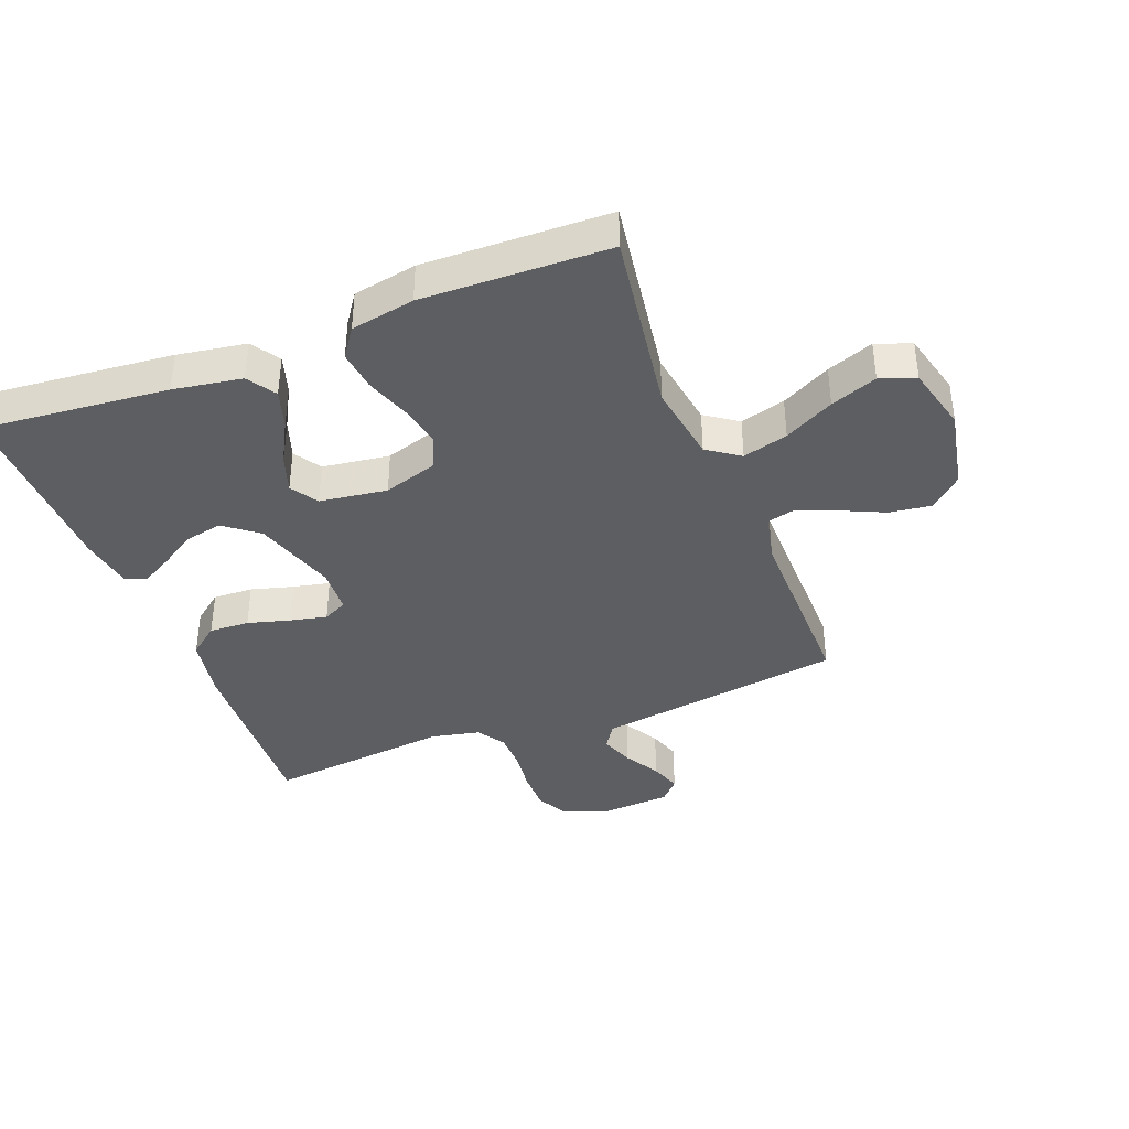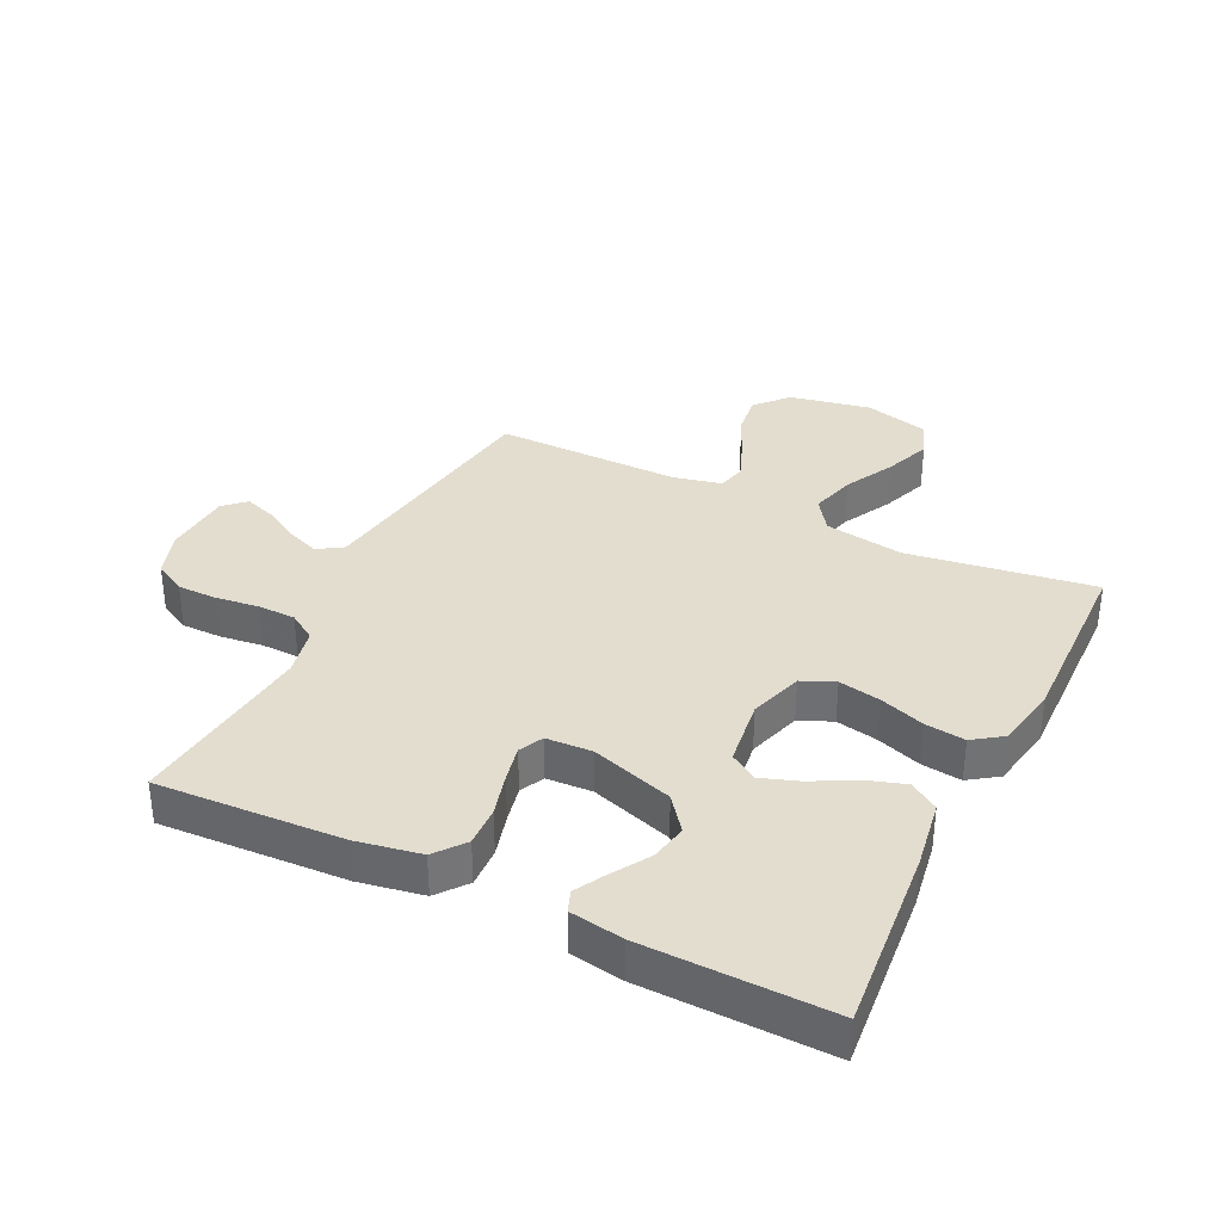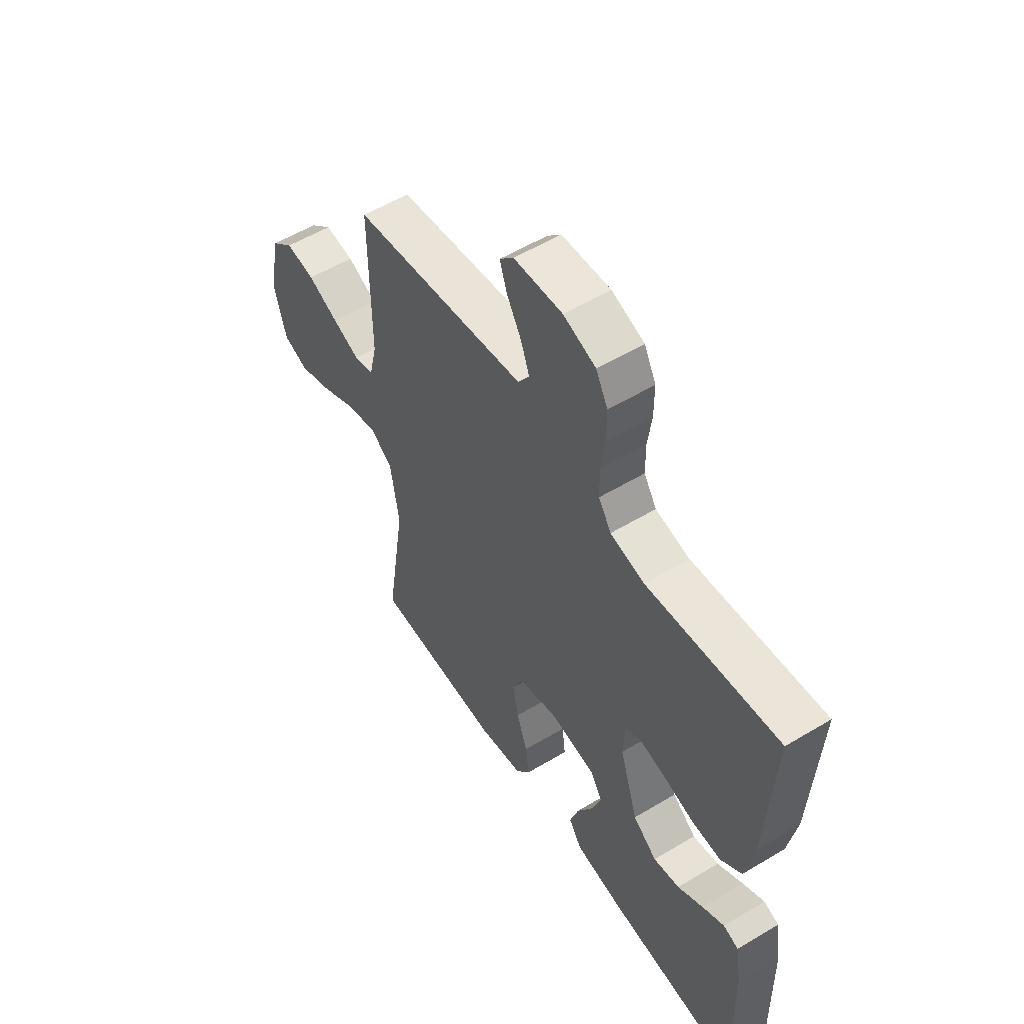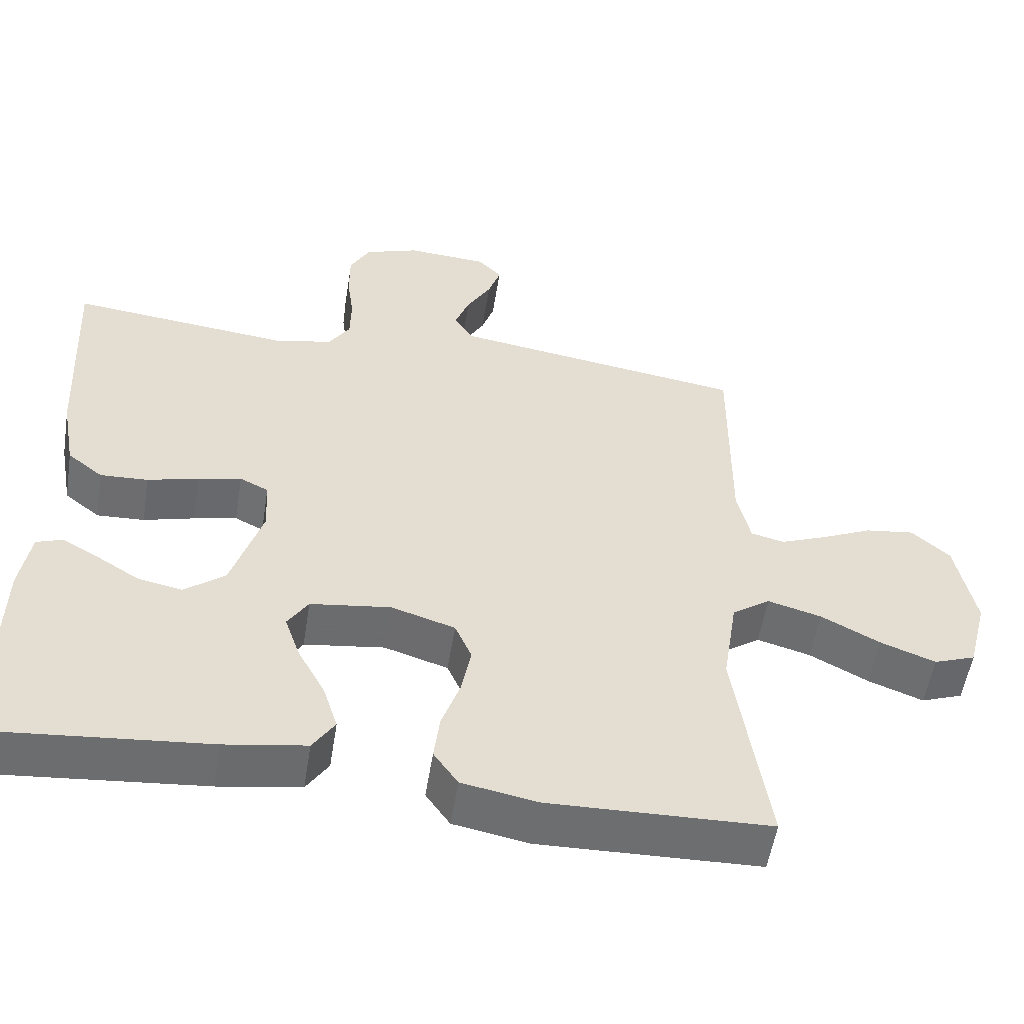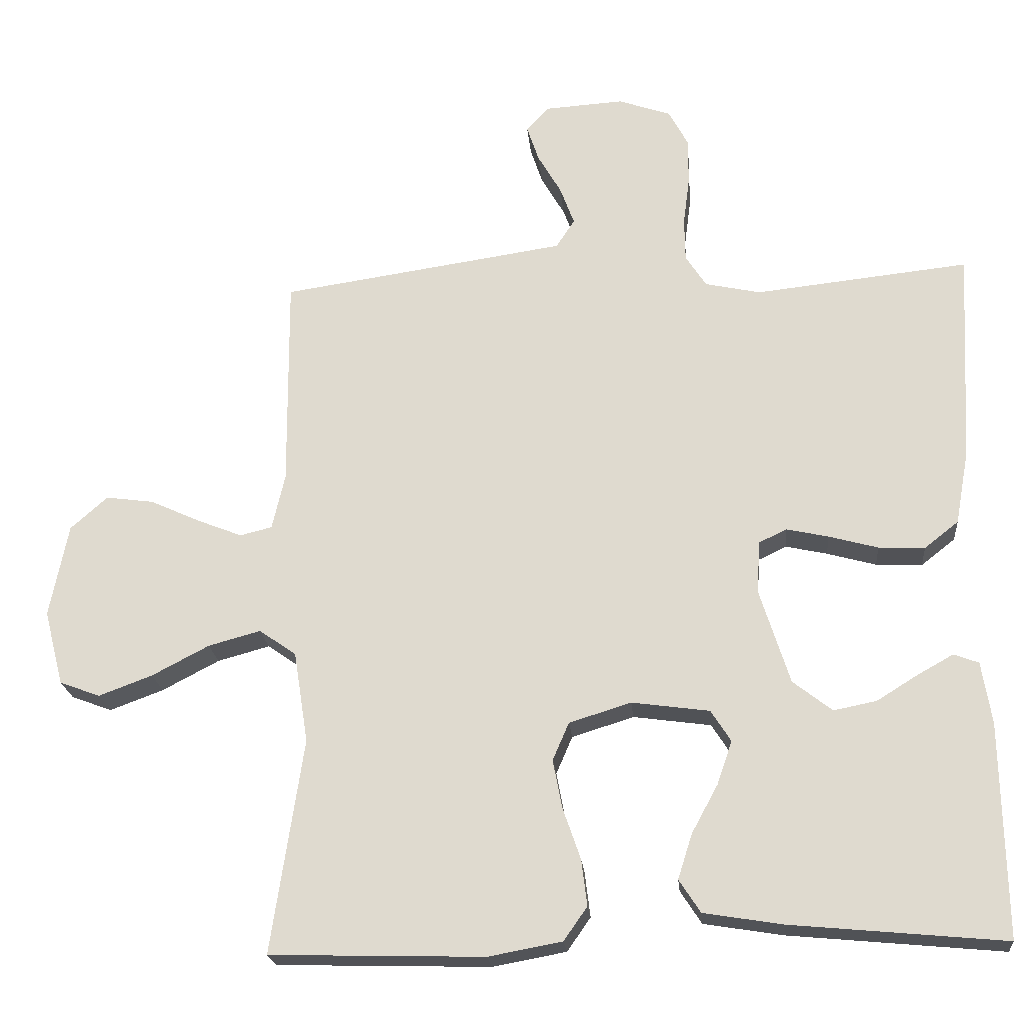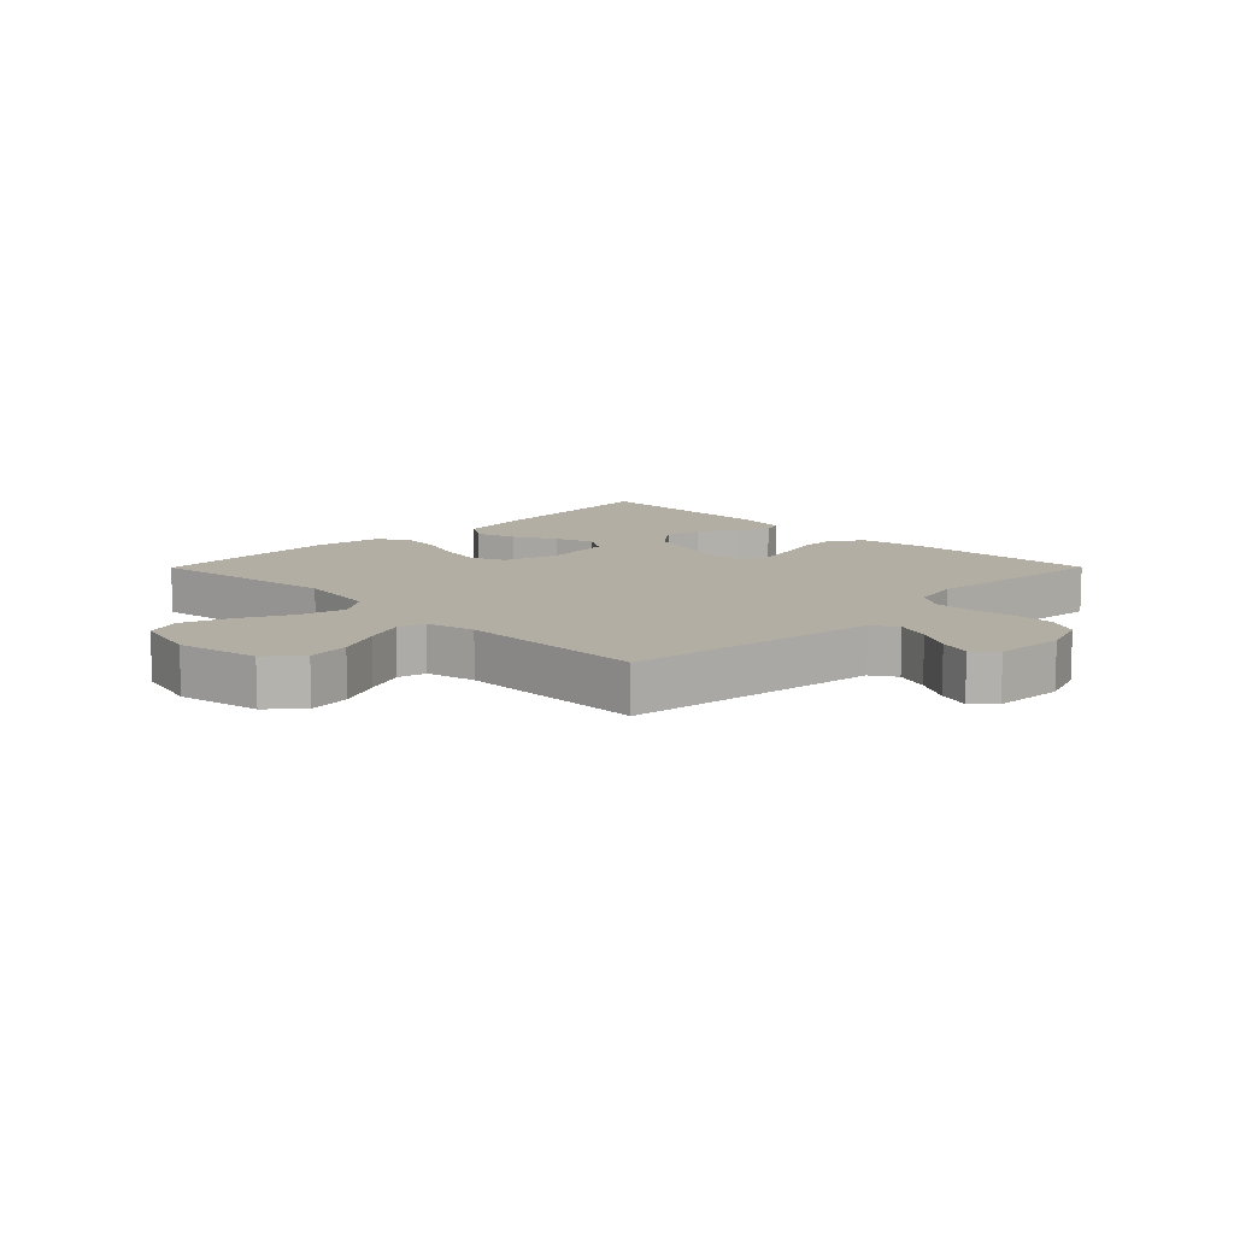
<metadata>
{"format":"obj","ext":"obj","renderer":"f3d","projection":"perspective","resolution":1024,"background":"white","views":[{"elev":-39.0,"azim":-158.8,"up":"+Y"},{"elev":35.0,"azim":116.2,"up":"+Y"},{"elev":55.5,"azim":57.7,"up":"+Z"},{"elev":-54.3,"azim":170.9,"up":"+Z"},{"elev":-21.4,"azim":5.2,"up":"+Z"},{"elev":11.0,"azim":-45.2,"up":"+Y"}]}
</metadata>
<code>
v 0.5 0.07 -0.5
v 0.2 0.07 -0.472
v 0.089 0.07 -0.454
v 0.059 0.07 -0.408
v 0.079 0.07 -0.345
v 0.116 0.07 -0.277
v 0.137 0.07 -0.216
v 0.109 0.07 -0.172
v 0 0.07 -0.157
v -0.087 0.07 -0.184
v -0.11 0.07 -0.237
v -0.097 0.07 -0.305
v -0.072 0.07 -0.377
v -0.064 0.07 -0.442
v -0.097 0.07 -0.489
v -0.2 0.07 -0.508
v -0.5 0.07 -0.5
v -0.455 0.07 -0.2
v -0.475 0.07 -0.072
v -0.527 0.07 -0.036
v -0.6 0.07 -0.056
v -0.68 0.07 -0.098
v -0.755 0.07 -0.126
v -0.812 0.07 -0.105
v -0.839 0.07 0
v -0.813 0.07 0.131
v -0.761 0.07 0.177
v -0.694 0.07 0.168
v -0.624 0.07 0.136
v -0.561 0.07 0.111
v -0.516 0.07 0.122
v -0.498 0.07 0.2
v -0.5 0.07 0.5
v -0.2 0.07 0.544
v -0.099 0.07 0.559
v -0.073 0.07 0.599
v -0.093 0.07 0.653
v -0.126 0.07 0.71
v -0.143 0.07 0.761
v -0.111 0.07 0.795
v 0 0.07 0.802
v 0.074 0.07 0.776
v 0.101 0.07 0.725
v 0.101 0.07 0.66
v 0.092 0.07 0.591
v 0.093 0.07 0.53
v 0.122 0.07 0.485
v 0.2 0.07 0.468
v 0.5 0.07 0.5
v 0.484 0.07 0.2
v 0.465 0.07 0.096
v 0.417 0.07 0.058
v 0.352 0.07 0.061
v 0.283 0.07 0.08
v 0.224 0.07 0.093
v 0.185 0.07 0.074
v 0.181 0.07 0
v 0.223 0.07 -0.133
v 0.278 0.07 -0.176
v 0.338 0.07 -0.164
v 0.396 0.07 -0.128
v 0.446 0.07 -0.1
v 0.481 0.07 -0.113
v 0.495 0.07 -0.2
v 0.5 0 -0.5
v 0.2 0 -0.472
v 0.089 0 -0.454
v 0.059 0 -0.408
v 0.079 0 -0.345
v 0.116 0 -0.277
v 0.137 0 -0.216
v 0.109 0 -0.172
v 0 0 -0.157
v -0.087 0 -0.184
v -0.11 0 -0.237
v -0.097 0 -0.305
v -0.072 0 -0.377
v -0.064 0 -0.442
v -0.097 0 -0.489
v -0.2 0 -0.508
v -0.5 0 -0.5
v -0.455 0 -0.2
v -0.475 0 -0.072
v -0.527 0 -0.036
v -0.6 0 -0.056
v -0.68 0 -0.098
v -0.755 0 -0.126
v -0.812 0 -0.105
v -0.839 0 0
v -0.813 0 0.131
v -0.761 0 0.177
v -0.694 0 0.168
v -0.624 0 0.136
v -0.561 0 0.111
v -0.516 0 0.122
v -0.498 0 0.2
v -0.5 0 0.5
v -0.2 0 0.544
v -0.099 0 0.559
v -0.073 0 0.599
v -0.093 0 0.653
v -0.126 0 0.71
v -0.143 0 0.761
v -0.111 0 0.795
v 0 0 0.802
v 0.074 0 0.776
v 0.101 0 0.725
v 0.101 0 0.66
v 0.092 0 0.591
v 0.093 0 0.53
v 0.122 0 0.485
v 0.2 0 0.468
v 0.5 0 0.5
v 0.484 0 0.2
v 0.465 0 0.096
v 0.417 0 0.058
v 0.352 0 0.061
v 0.283 0 0.08
v 0.224 0 0.093
v 0.185 0 0.074
v 0.181 0 0
v 0.223 0 -0.133
v 0.278 0 -0.176
v 0.338 0 -0.164
v 0.396 0 -0.128
v 0.446 0 -0.1
v 0.481 0 -0.113
v 0.495 0 -0.2
f 60 61 62 63
f 60 63 64 1
f 51 52 53 54
f 51 54 55
f 48 49 50 51
f 47 48 51 55
f 46 47 55 56
f 42 43 44 45
f 42 45 46
f 41 42 46
f 37 38 39 40
f 36 37 40 41
f 32 33 34
f 31 32 34 35
f 26 27 28 29
f 26 29 30
f 25 26 30
f 24 25 30 31
f 21 22 23 24
f 20 21 24 31
f 15 16 17 18
f 15 18 19
f 12 13 14 15
f 11 12 15 19
f 10 11 19 20
f 3 4 5 6
f 3 6 7
f 2 3 7
f 59 60 1 2
f 58 59 2 7
f 57 58 7 8
f 56 57 8 9
f 36 41 46 56
f 35 36 56 9
f 20 31 35
f 9 10 20 35
f 127 126 125 124
f 65 128 127 124
f 118 117 116 115
f 119 118 115
f 115 114 113 112
f 119 115 112 111
f 120 119 111 110
f 109 108 107 106
f 110 109 106
f 110 106 105
f 104 103 102 101
f 105 104 101 100
f 98 97 96
f 99 98 96 95
f 93 92 91 90
f 94 93 90
f 94 90 89
f 95 94 89 88
f 88 87 86 85
f 95 88 85 84
f 82 81 80 79
f 83 82 79
f 79 78 77 76
f 83 79 76 75
f 84 83 75 74
f 70 69 68 67
f 71 70 67
f 71 67 66
f 66 65 124 123
f 71 66 123 122
f 72 71 122 121
f 73 72 121 120
f 120 110 105 100
f 73 120 100 99
f 99 95 84
f 99 84 74 73
f 1 65 66 2
f 2 66 67 3
f 3 67 68 4
f 4 68 69 5
f 5 69 70 6
f 6 70 71 7
f 7 71 72 8
f 8 72 73 9
f 9 73 74 10
f 10 74 75 11
f 11 75 76 12
f 12 76 77 13
f 13 77 78 14
f 14 78 79 15
f 15 79 80 16
f 16 80 81 17
f 17 81 82 18
f 18 82 83 19
f 19 83 84 20
f 20 84 85 21
f 21 85 86 22
f 22 86 87 23
f 23 87 88 24
f 24 88 89 25
f 25 89 90 26
f 26 90 91 27
f 27 91 92 28
f 28 92 93 29
f 29 93 94 30
f 30 94 95 31
f 31 95 96 32
f 32 96 97 33
f 33 97 98 34
f 34 98 99 35
f 35 99 100 36
f 36 100 101 37
f 37 101 102 38
f 38 102 103 39
f 39 103 104 40
f 40 104 105 41
f 41 105 106 42
f 42 106 107 43
f 43 107 108 44
f 44 108 109 45
f 45 109 110 46
f 46 110 111 47
f 47 111 112 48
f 48 112 113 49
f 49 113 114 50
f 50 114 115 51
f 51 115 116 52
f 52 116 117 53
f 53 117 118 54
f 54 118 119 55
f 55 119 120 56
f 56 120 121 57
f 57 121 122 58
f 58 122 123 59
f 59 123 124 60
f 60 124 125 61
f 61 125 126 62
f 62 126 127 63
f 63 127 128 64
f 64 128 65 1

</code>
